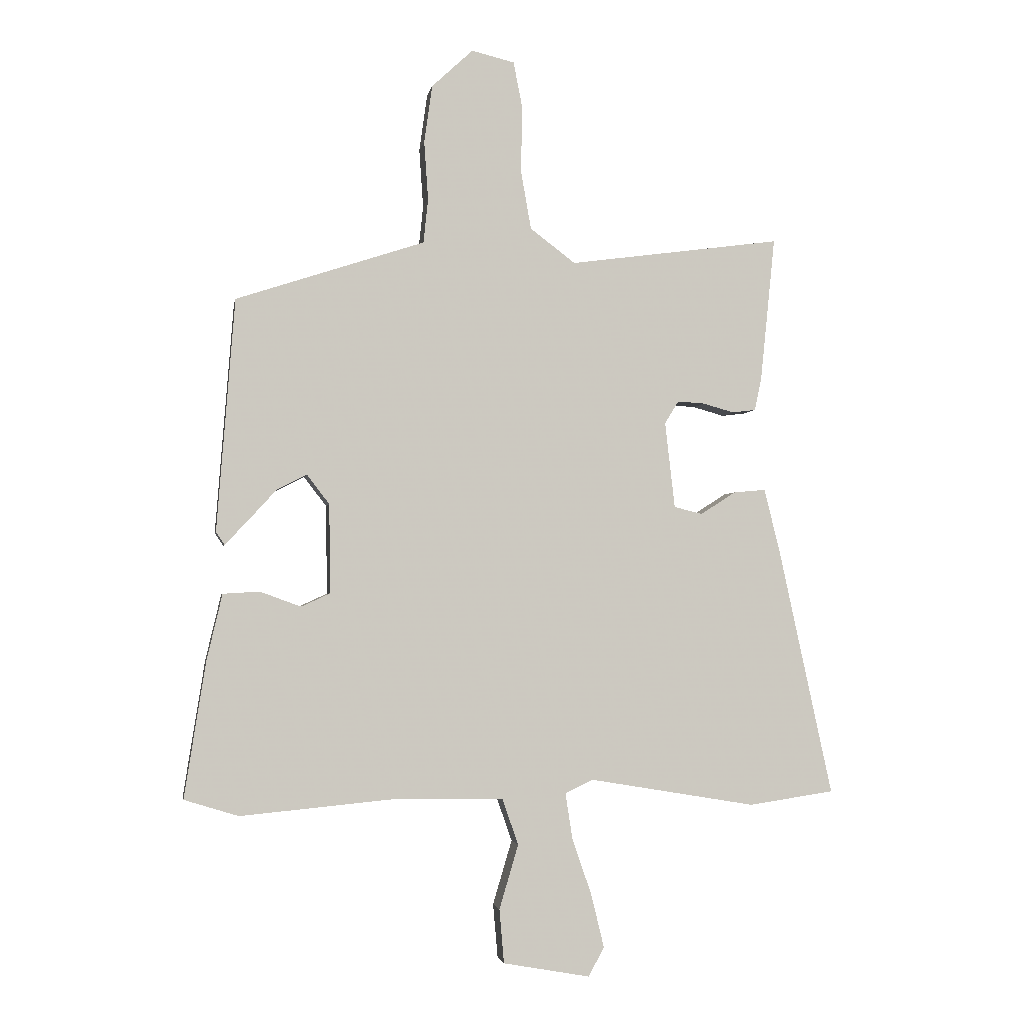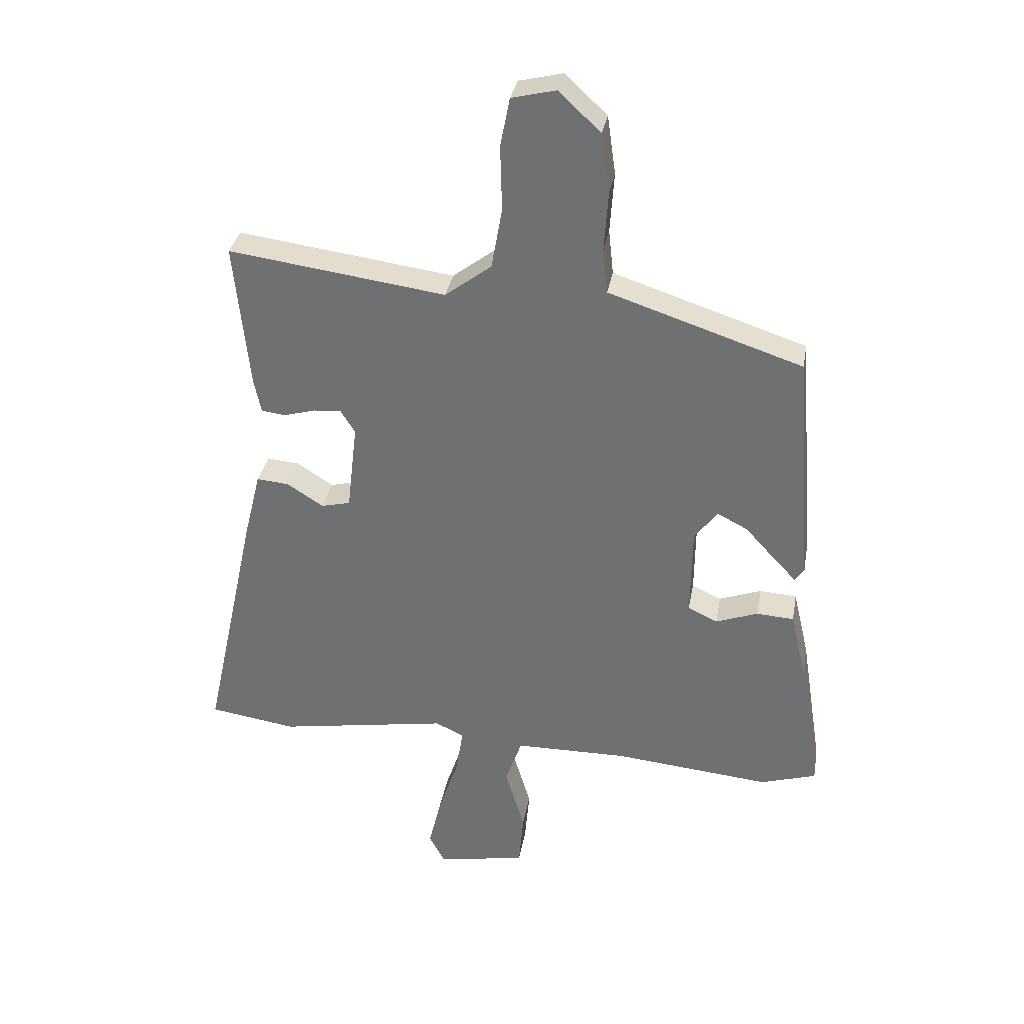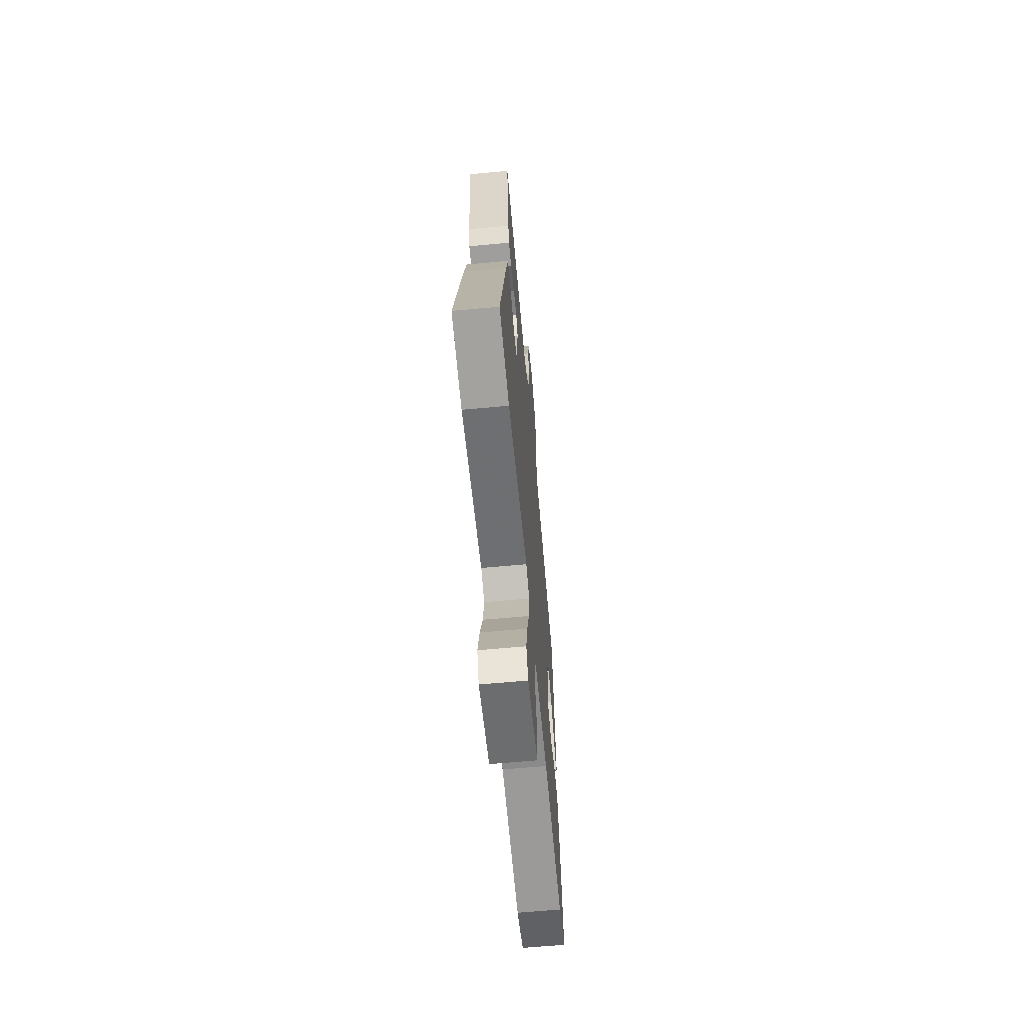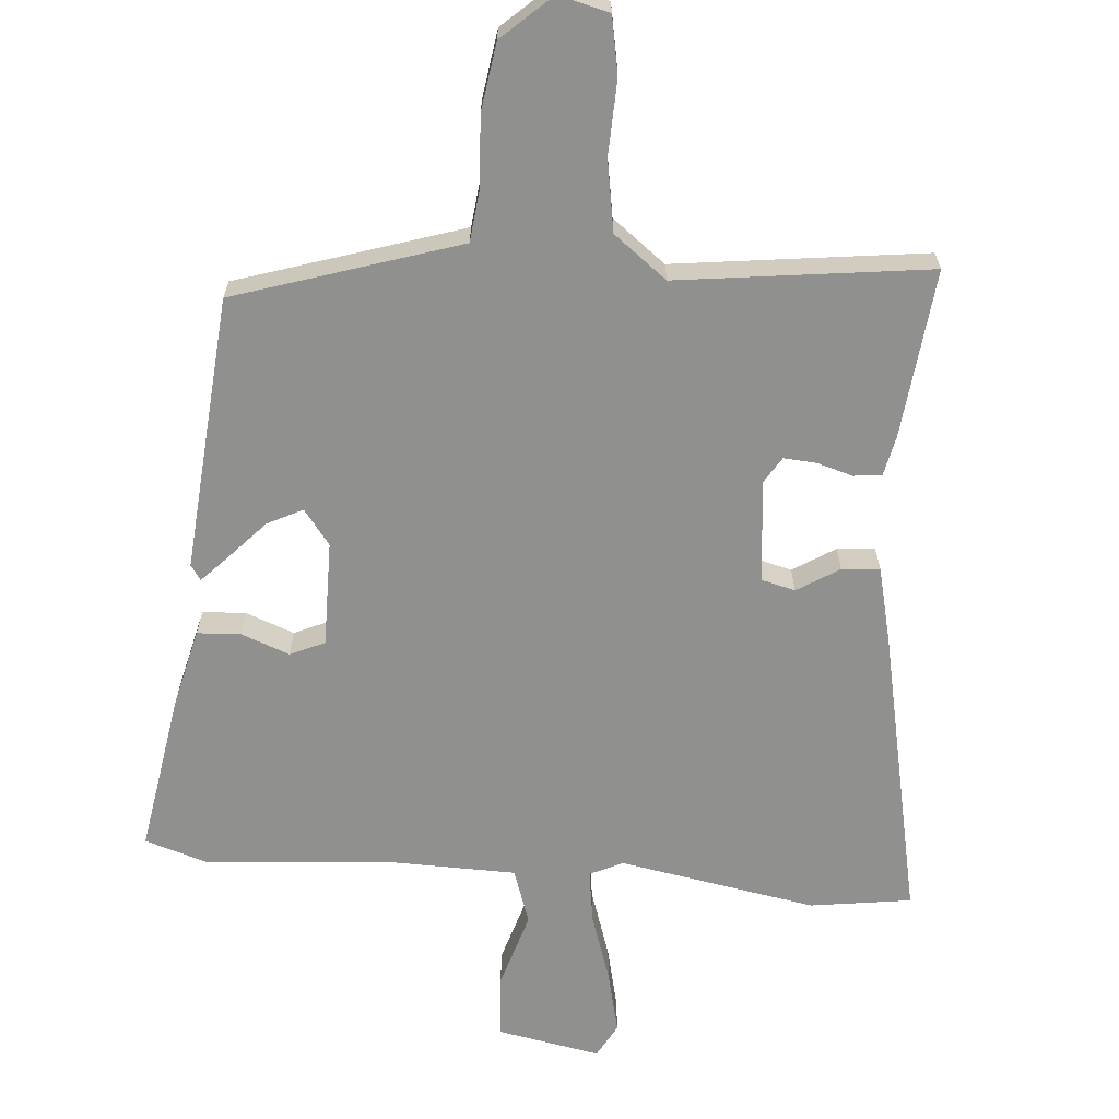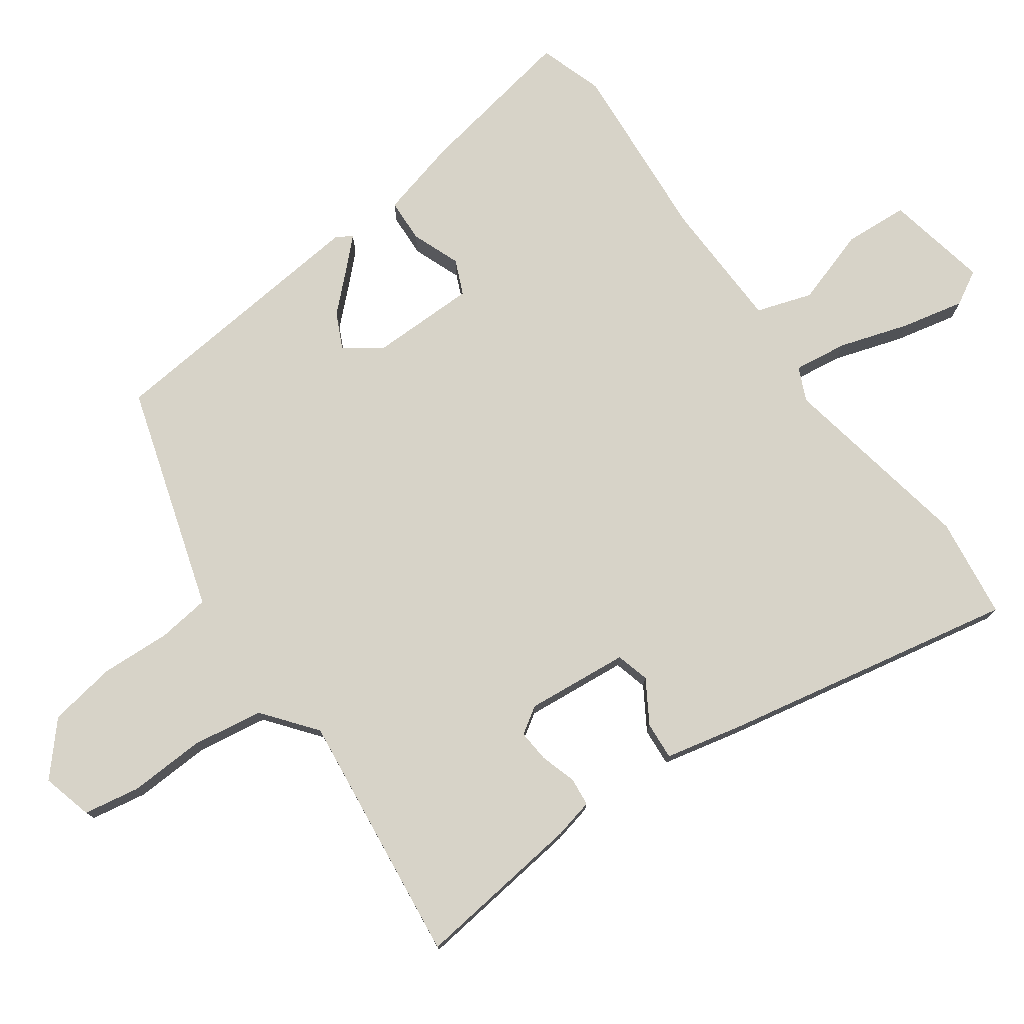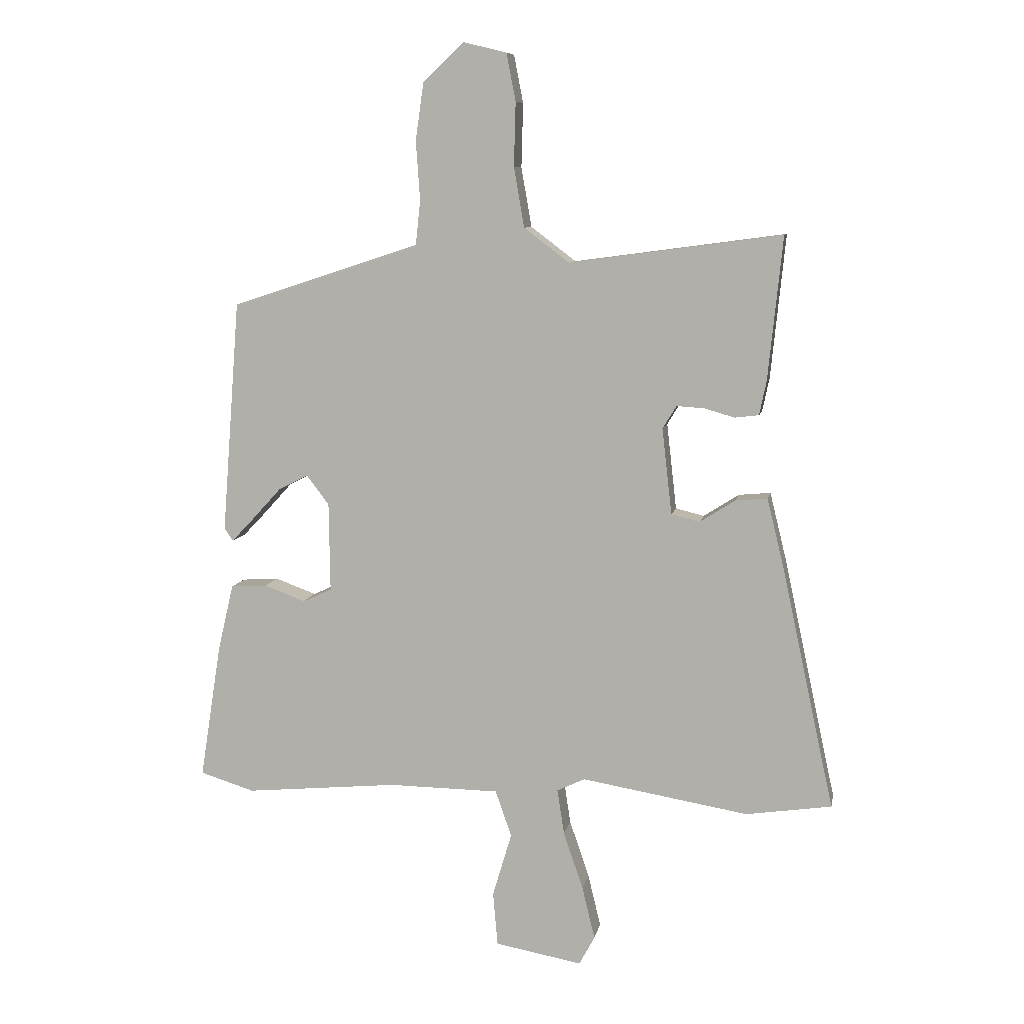
<metadata>
{"format":"obj","ext":"obj","renderer":"f3d","projection":"perspective","resolution":1024,"background":"white","views":[{"elev":-2.6,"azim":-9.5,"up":"+Z"},{"elev":33.5,"azim":-170.1,"up":"+Z"},{"elev":-64.0,"azim":95.3,"up":"+Z"},{"elev":-65.5,"azim":-5.1,"up":"+Y"},{"elev":76.5,"azim":53.3,"up":"+Y"},{"elev":8.7,"azim":10.8,"up":"+Z"}]}
</metadata>
<code>
v -0.455 0.07 -0.514
v -0.549 0.07 -0.485
v -0.512 0.07 -0.25
v -0.485 0.07 -0.135
v -0.422 0.07 -0.131
v -0.351 0.07 -0.157
v -0.301 0.07 -0.134
v -0.303 0.07 0.02
v -0.342 0.07 0.071
v -0.393 0.07 0.045
v -0.444 0.07 -0.011
v -0.482 0.07 -0.051
v -0.497 0.07 -0.029
v -0.466 0.07 0.373
v -0.198 0.07 0.461
v -0.14 0.07 0.48
v -0.132 0.07 0.556
v -0.139 0.07 0.658
v -0.125 0.07 0.757
v -0.054 0.07 0.823
v 0.02 0.07 0.805
v 0.036 0.07 0.723
v 0.033 0.07 0.613
v 0.051 0.07 0.51
v 0.129 0.07 0.451
v 0.495 0.07 0.5
v 0.47 0.07 0.253
v 0.458 0.07 0.195
v 0.417 0.07 0.19
v 0.364 0.07 0.205
v 0.317 0.07 0.208
v 0.293 0.07 0.169
v 0.31 0.07 0.02
v 0.359 0.07 0.008
v 0.42 0.07 0.047
v 0.475 0.07 0.052
v 0.503 0.07 -0.062
v 0.595 0.07 -0.486
v 0.448 0.07 -0.508
v 0.16 0.07 -0.46
v 0.112 0.07 -0.483
v 0.124 0.07 -0.561
v 0.158 0.07 -0.661
v 0.18 0.07 -0.752
v 0.153 0.07 -0.802
v 0.003 0.07 -0.775
v -0.005 0.07 -0.682
v 0.028 0.07 -0.571
v 0 0.07 -0.491
v -0.191 0.07 -0.489
v -0.455 0 -0.514
v -0.549 0 -0.485
v -0.512 0 -0.25
v -0.485 0 -0.135
v -0.422 0 -0.131
v -0.351 0 -0.157
v -0.301 0 -0.134
v -0.303 0 0.02
v -0.342 0 0.071
v -0.393 0 0.045
v -0.444 0 -0.011
v -0.482 0 -0.051
v -0.497 0 -0.029
v -0.466 0 0.373
v -0.198 0 0.461
v -0.14 0 0.48
v -0.132 0 0.556
v -0.139 0 0.658
v -0.125 0 0.757
v -0.054 0 0.823
v 0.02 0 0.805
v 0.036 0 0.723
v 0.033 0 0.613
v 0.051 0 0.51
v 0.129 0 0.451
v 0.495 0 0.5
v 0.47 0 0.253
v 0.458 0 0.195
v 0.417 0 0.19
v 0.364 0 0.205
v 0.317 0 0.208
v 0.293 0 0.169
v 0.31 0 0.02
v 0.359 0 0.008
v 0.42 0 0.047
v 0.475 0 0.052
v 0.503 0 -0.062
v 0.595 0 -0.486
v 0.448 0 -0.508
v 0.16 0 -0.46
v 0.112 0 -0.483
v 0.124 0 -0.561
v 0.158 0 -0.661
v 0.18 0 -0.752
v 0.153 0 -0.802
v 0.003 0 -0.775
v -0.005 0 -0.682
v 0.028 0 -0.571
v 0 0 -0.491
v -0.191 0 -0.489
f 46 47 48
f 45 46 48
f 44 45 48
f 43 44 48
f 42 43 48
f 41 42 48 49
f 40 41 49 50
f 38 39 40
f 37 38 40
f 36 37 40
f 35 36 40
f 34 35 40
f 33 34 40 50
f 28 29 30
f 27 28 30
f 26 27 30
f 25 26 30
f 24 25 30 31
f 21 22 23
f 20 21 23
f 19 20 23
f 18 19 23
f 17 18 23
f 16 17 23 24
f 14 15 16
f 13 14 16
f 12 13 16
f 11 12 16
f 10 11 16
f 9 10 16 24
f 24 31 32
f 9 24 32
f 8 9 32
f 4 5 6
f 3 4 6
f 2 3 6
f 1 2 6
f 50 1 6
f 50 6 7
f 32 33 50
f 8 32 50
f 7 8 50
f 98 97 96
f 98 96 95
f 98 95 94
f 98 94 93
f 98 93 92
f 99 98 92 91
f 100 99 91 90
f 90 89 88
f 90 88 87
f 90 87 86
f 90 86 85
f 90 85 84
f 100 90 84 83
f 80 79 78
f 80 78 77
f 80 77 76
f 80 76 75
f 81 80 75 74
f 73 72 71
f 73 71 70
f 73 70 69
f 73 69 68
f 73 68 67
f 74 73 67 66
f 66 65 64
f 66 64 63
f 66 63 62
f 66 62 61
f 66 61 60
f 74 66 60 59
f 82 81 74
f 82 74 59
f 82 59 58
f 56 55 54
f 56 54 53
f 56 53 52
f 56 52 51
f 56 51 100
f 57 56 100
f 100 83 82
f 100 82 58
f 100 58 57
f 1 51 52 2
f 2 52 53 3
f 3 53 54 4
f 4 54 55 5
f 5 55 56 6
f 6 56 57 7
f 7 57 58 8
f 8 58 59 9
f 9 59 60 10
f 10 60 61 11
f 11 61 62 12
f 12 62 63 13
f 13 63 64 14
f 14 64 65 15
f 15 65 66 16
f 16 66 67 17
f 17 67 68 18
f 18 68 69 19
f 19 69 70 20
f 20 70 71 21
f 21 71 72 22
f 22 72 73 23
f 23 73 74 24
f 24 74 75 25
f 25 75 76 26
f 26 76 77 27
f 27 77 78 28
f 28 78 79 29
f 29 79 80 30
f 30 80 81 31
f 31 81 82 32
f 32 82 83 33
f 33 83 84 34
f 34 84 85 35
f 35 85 86 36
f 36 86 87 37
f 37 87 88 38
f 38 88 89 39
f 39 89 90 40
f 40 90 91 41
f 41 91 92 42
f 42 92 93 43
f 43 93 94 44
f 44 94 95 45
f 45 95 96 46
f 46 96 97 47
f 47 97 98 48
f 48 98 99 49
f 49 99 100 50
f 50 100 51 1

</code>
